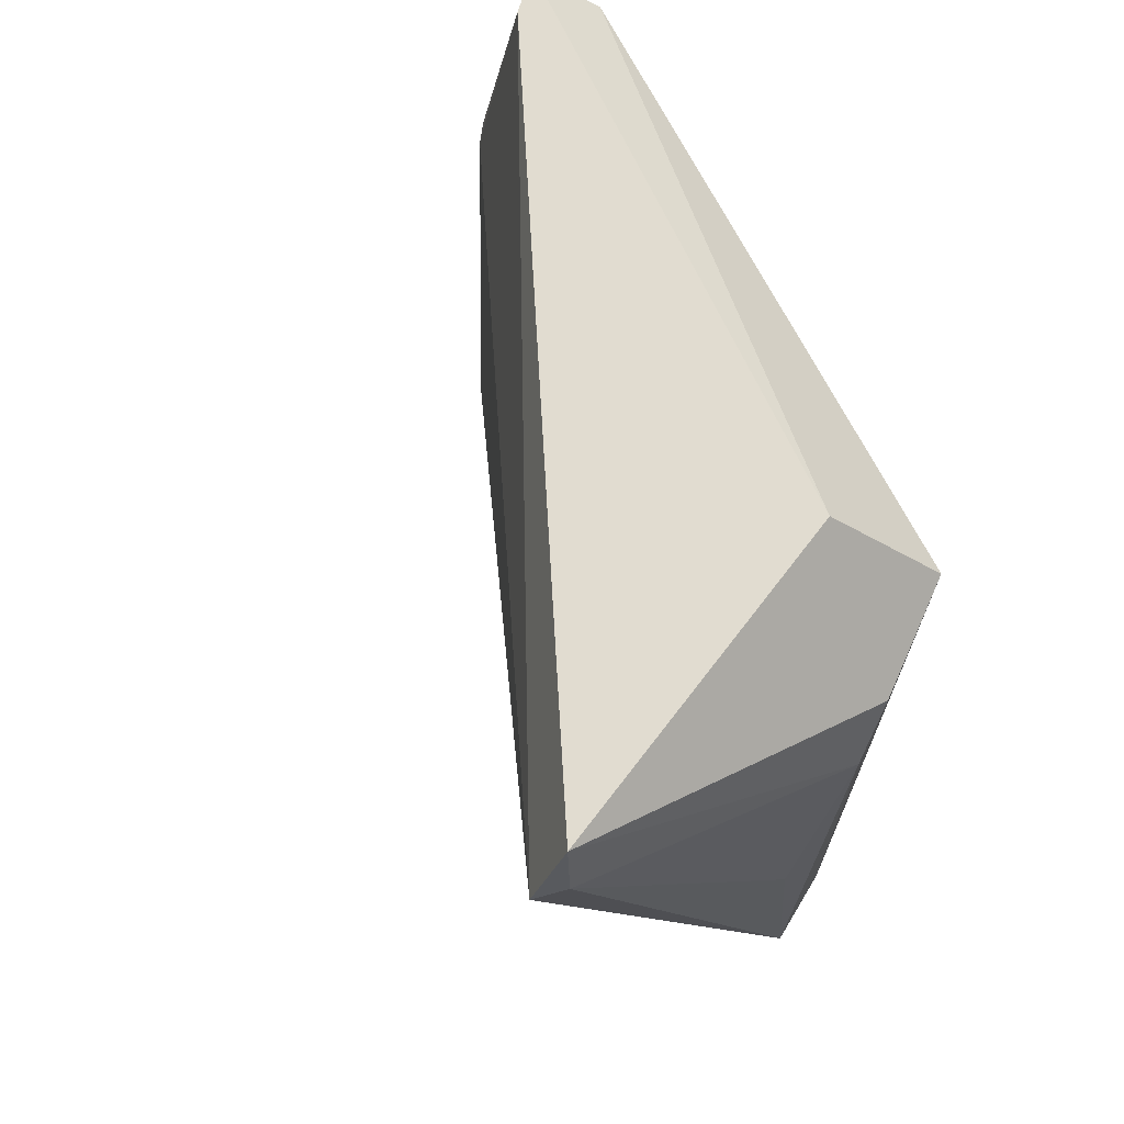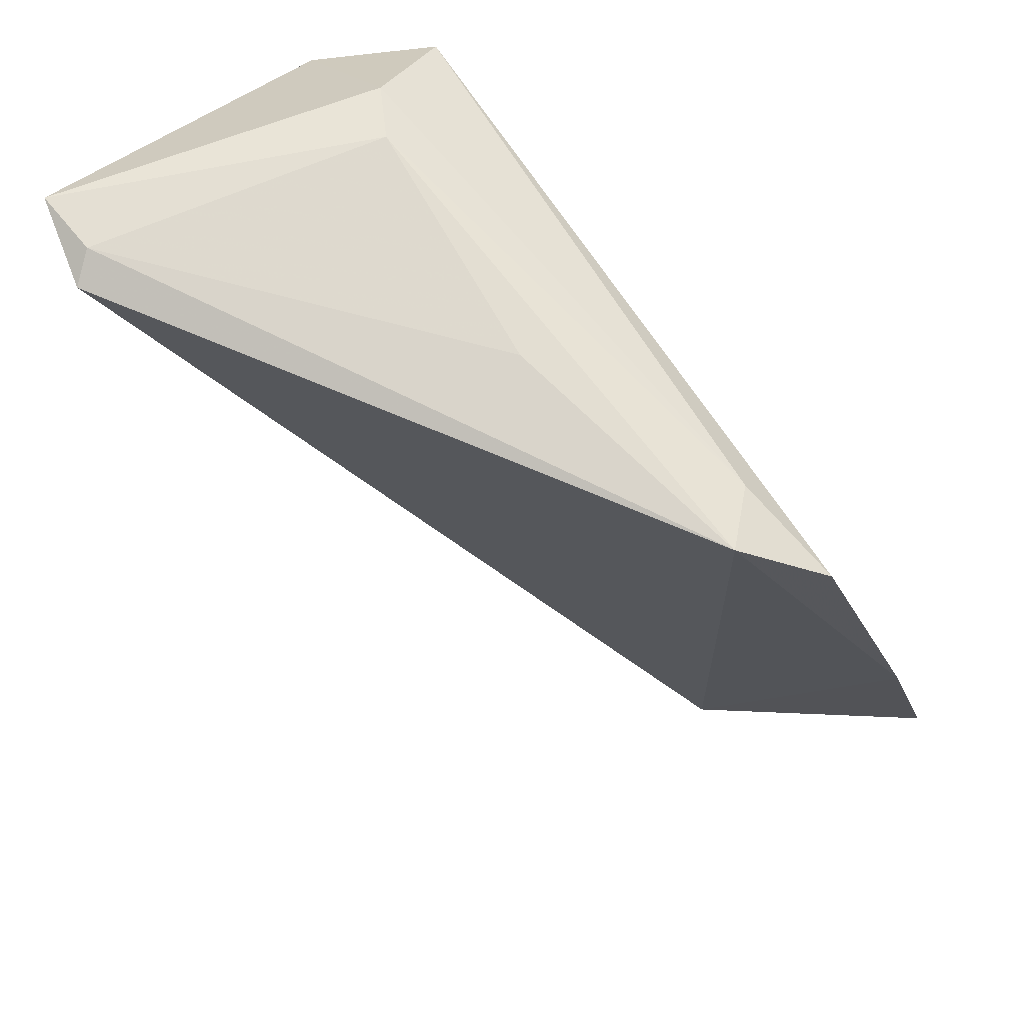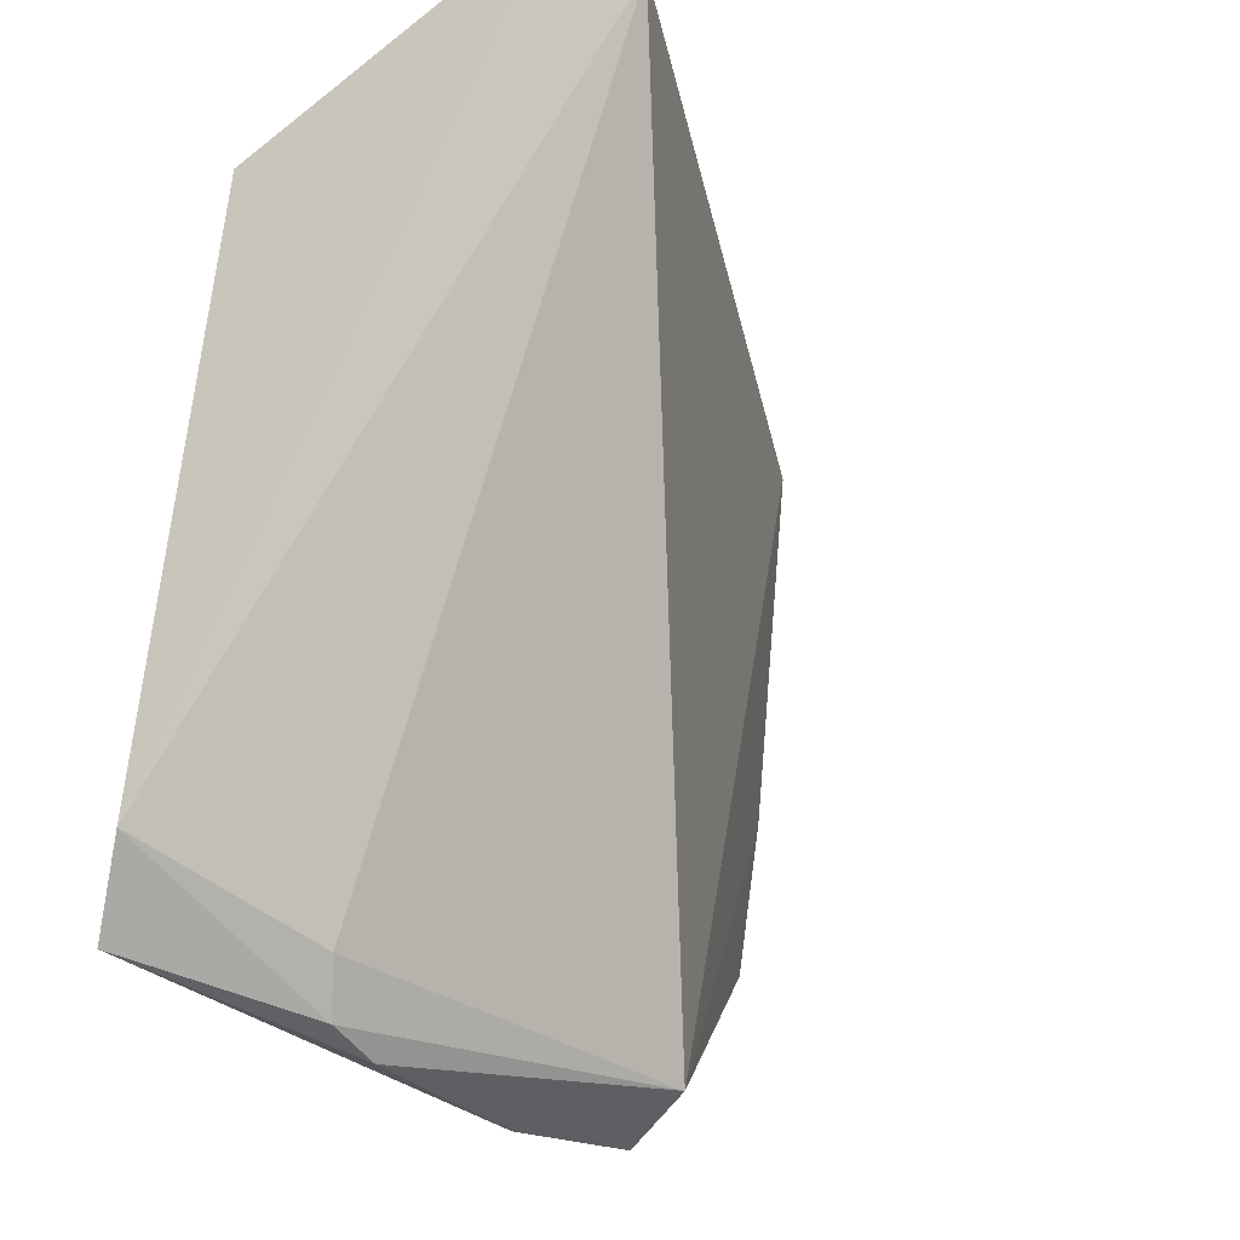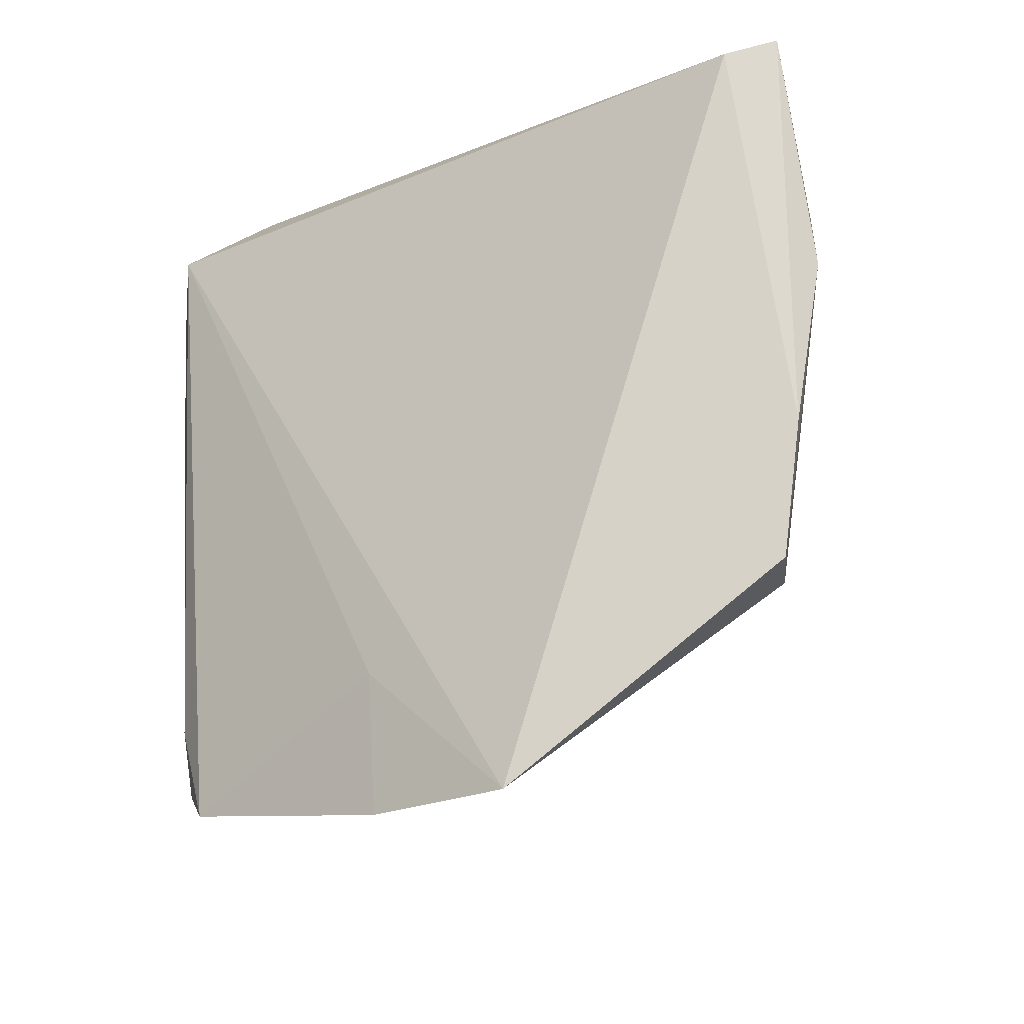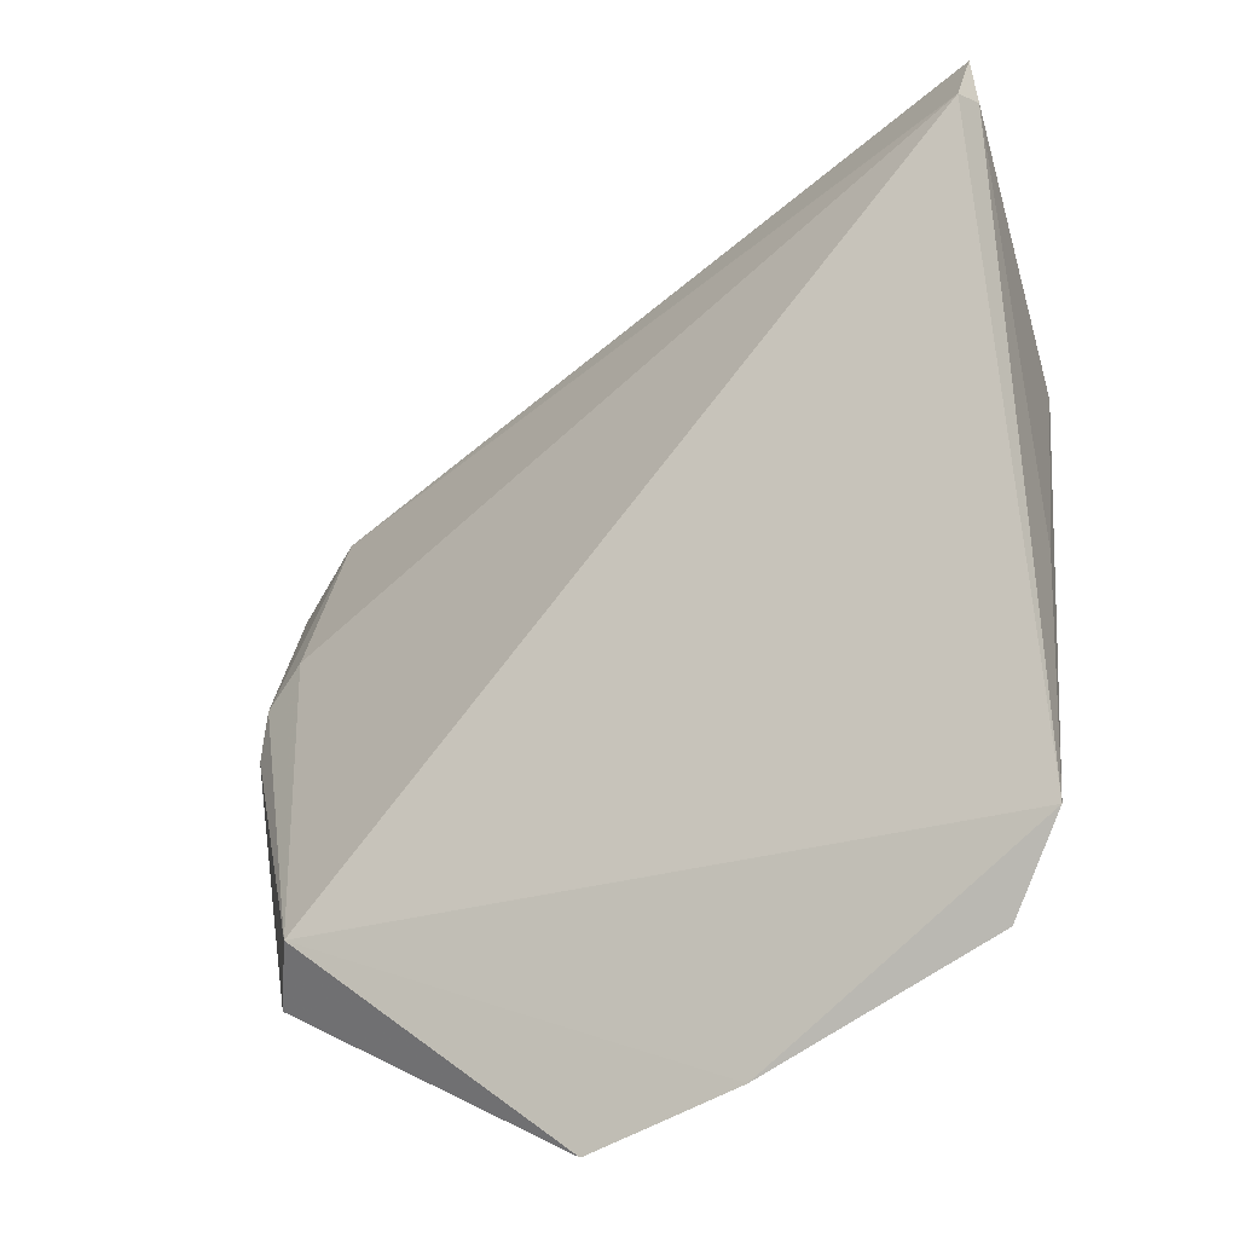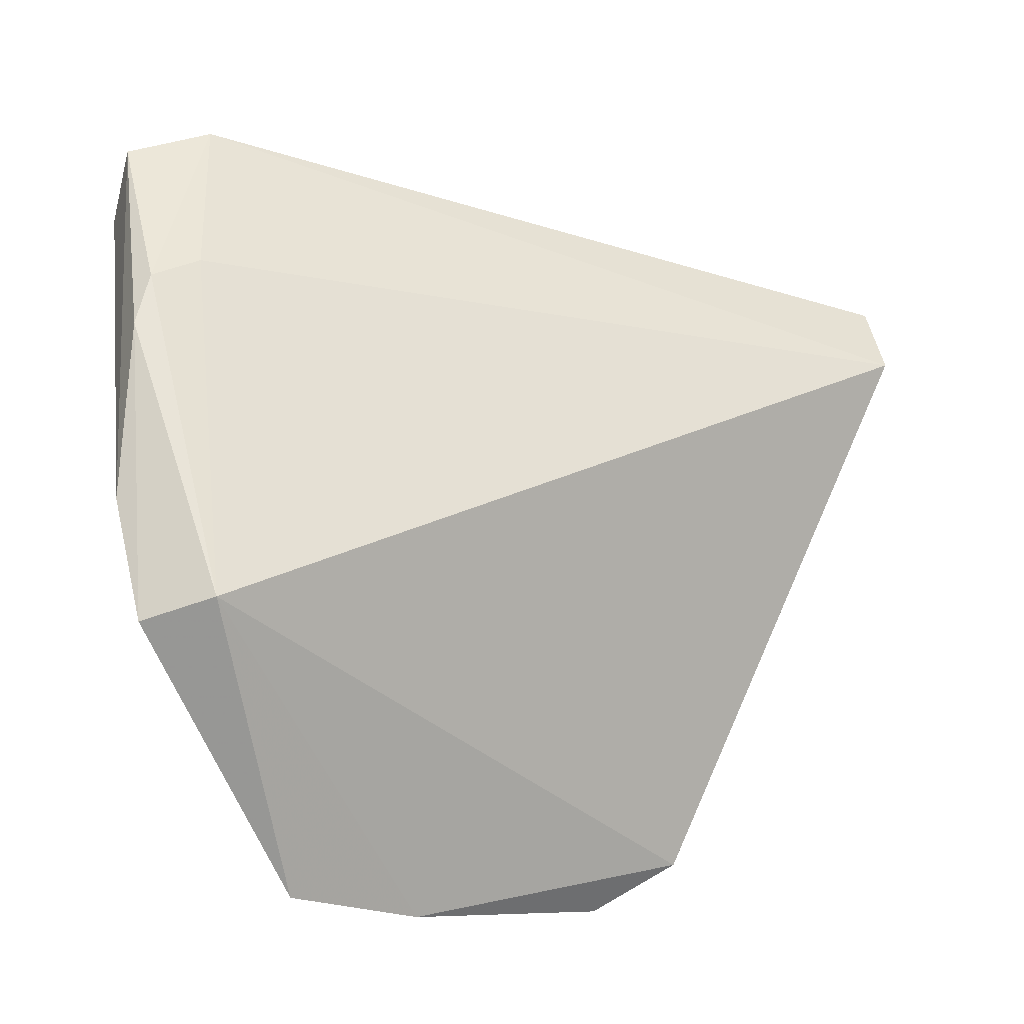
<metadata>
{"format":"obj","ext":"obj","renderer":"f3d","projection":"perspective","resolution":1024,"background":"white","views":[{"elev":60.7,"azim":-33.7,"up":"+Y"},{"elev":65.1,"azim":-38.1,"up":"+Z"},{"elev":-38.0,"azim":-138.8,"up":"+Z"},{"elev":-29.8,"azim":114.0,"up":"+Y"},{"elev":-47.2,"azim":-76.2,"up":"+Y"},{"elev":-30.1,"azim":-145.1,"up":"+Y"}]}
</metadata>
<code>
g Mesh
v 1.615 6.605 0.7957
v 1.615 6.569 0.797
v 1.601 6.558 0.7884
v 1.784 6.626 0.7386
v 1.836 6.605 0.4225
v 1.82 6.501 0.4074
v 1.866 6.584 0.3891
v 1.805 6.299 0.4222
v 1.761 6.264 0.7802
v 1.842 6.275 0.6303
v 1.834 6.201 0.6289
v 1.857 6.193 0.5497
v 1.893 6.561 0.4099
v 1.835 6.486 0.3866
v 1.762 6.527 0.8046
v 1.78 6.556 0.7967
v 1.743 6.398 0.7931
v 1.828 6.576 0.7675
v 1.79 6.289 0.7695
v 1.799 6.234 0.7508
v 1.844 6.291 0.4093
v 1.841 6.455 0.3832
v 1.854 6.359 0.3955
f 8 9 3
f 3 9 8
f 17 9 15
f 15 9 17
f 12 8 21
f 21 8 12
f 1 5 3
f 3 5 1
f 4 5 1
f 1 5 4
f 15 9 19
f 19 9 15
f 9 20 19
f 19 20 9
f 22 21 8
f 8 21 22
f 16 1 15
f 15 1 16
f 4 1 16
f 16 1 4
f 15 19 16
f 16 19 15
f 2 17 15
f 15 17 2
f 15 1 2
f 2 1 15
f 2 1 3
f 3 1 2
f 3 9 2
f 2 9 3
f 9 17 2
f 2 17 9
f 12 10 11
f 11 10 12
f 11 10 20
f 20 10 11
f 11 20 9
f 9 20 11
f 11 8 12
f 12 8 11
f 9 8 11
f 11 8 9
f 7 4 13
f 13 4 7
f 7 5 4
f 4 5 7
f 21 22 23
f 23 22 21
f 13 12 23
f 23 12 13
f 12 21 23
f 23 21 12
f 23 7 13
f 13 7 23
f 22 7 23
f 23 7 22
f 6 8 3
f 3 8 6
f 3 5 6
f 6 5 3
f 14 22 8
f 8 22 14
f 8 6 14
f 14 6 8
f 14 7 22
f 22 7 14
f 5 7 14
f 14 7 5
f 14 6 5
f 5 6 14
f 18 19 20
f 20 19 18
f 18 16 19
f 19 16 18
f 20 10 18
f 18 10 20
f 4 16 18
f 18 16 4
f 13 4 18
f 18 4 13
f 18 12 13
f 13 12 18
f 18 10 12
f 12 10 18
f 3 9 8
f 8 9 3
f 15 9 17
f 17 9 15
f 21 8 12
f 12 8 21
f 3 5 1
f 1 5 3
f 1 5 4
f 4 5 1
f 19 9 15
f 15 9 19
f 19 20 9
f 9 20 19
f 8 21 22
f 22 21 8
f 15 1 16
f 16 1 15
f 16 1 4
f 4 1 16
f 16 19 15
f 15 19 16
f 15 17 2
f 2 17 15
f 2 1 15
f 15 1 2
f 3 1 2
f 2 1 3
f 2 9 3
f 3 9 2
f 2 17 9
f 9 17 2
f 11 10 12
f 12 10 11
f 20 10 11
f 11 10 20
f 9 20 11
f 11 20 9
f 12 8 11
f 11 8 12
f 11 8 9
f 9 8 11
f 13 4 7
f 7 4 13
f 4 5 7
f 7 5 4
f 23 22 21
f 21 22 23
f 23 12 13
f 13 12 23
f 23 21 12
f 12 21 23
f 13 7 23
f 23 7 13
f 23 7 22
f 22 7 23
f 3 8 6
f 6 8 3
f 6 5 3
f 3 5 6
f 8 22 14
f 14 22 8
f 14 6 8
f 8 6 14
f 22 7 14
f 14 7 22
f 14 7 5
f 5 7 14
f 5 6 14
f 14 6 5
f 20 19 18
f 18 19 20
f 19 16 18
f 18 16 19
f 18 10 20
f 20 10 18
f 18 16 4
f 4 16 18
f 18 4 13
f 13 4 18
f 13 12 18
f 18 12 13
f 12 10 18
f 18 10 12

</code>
